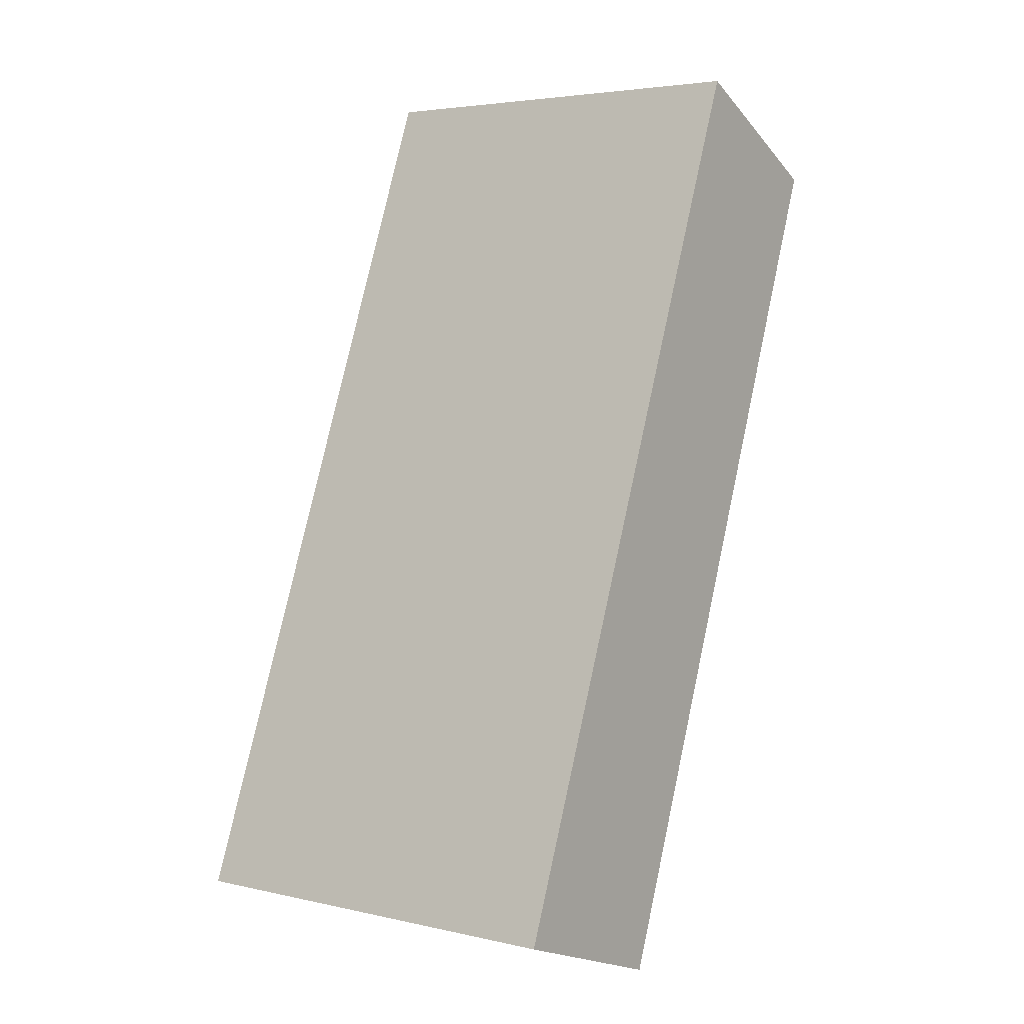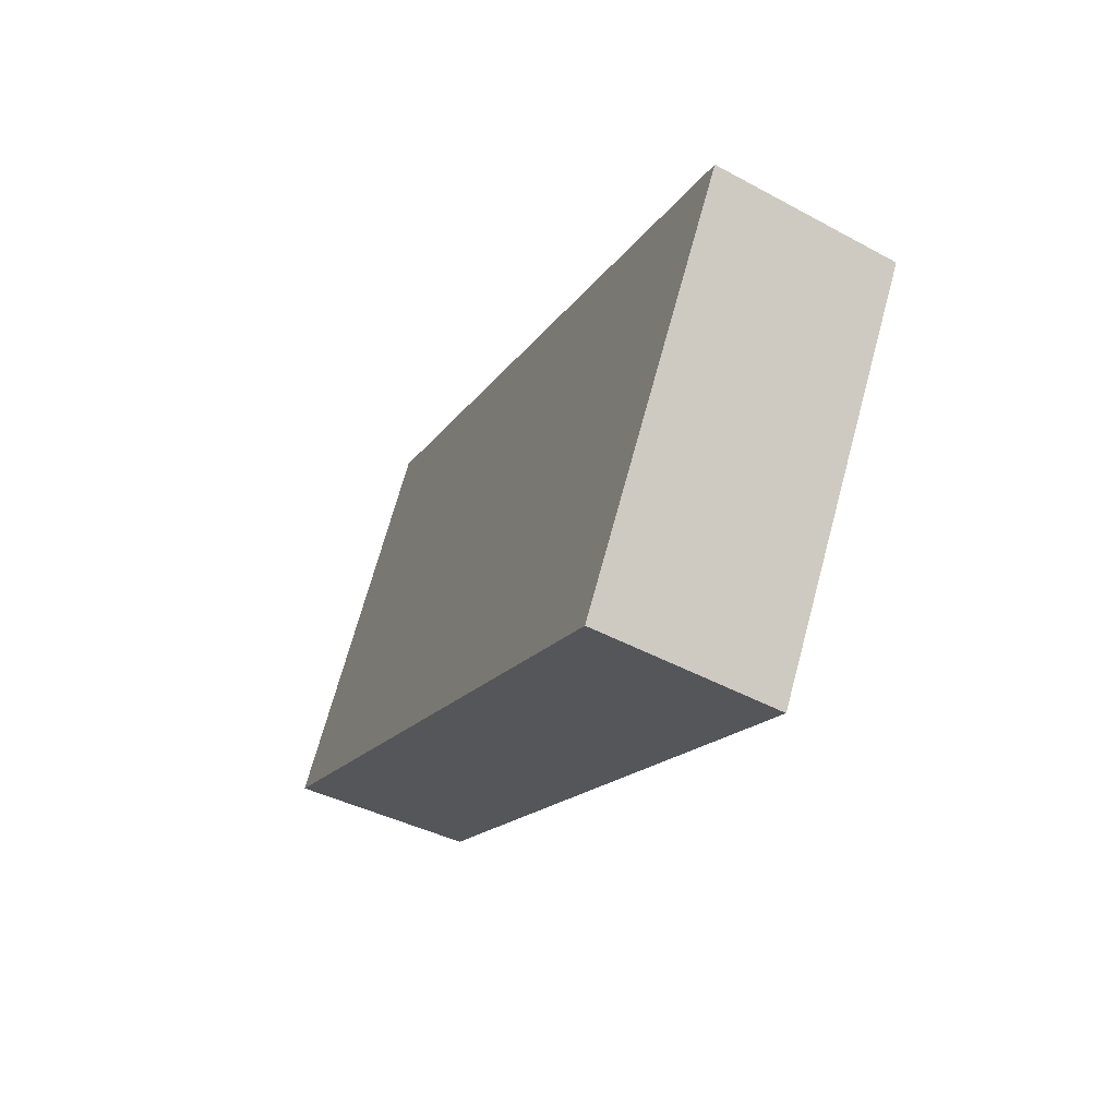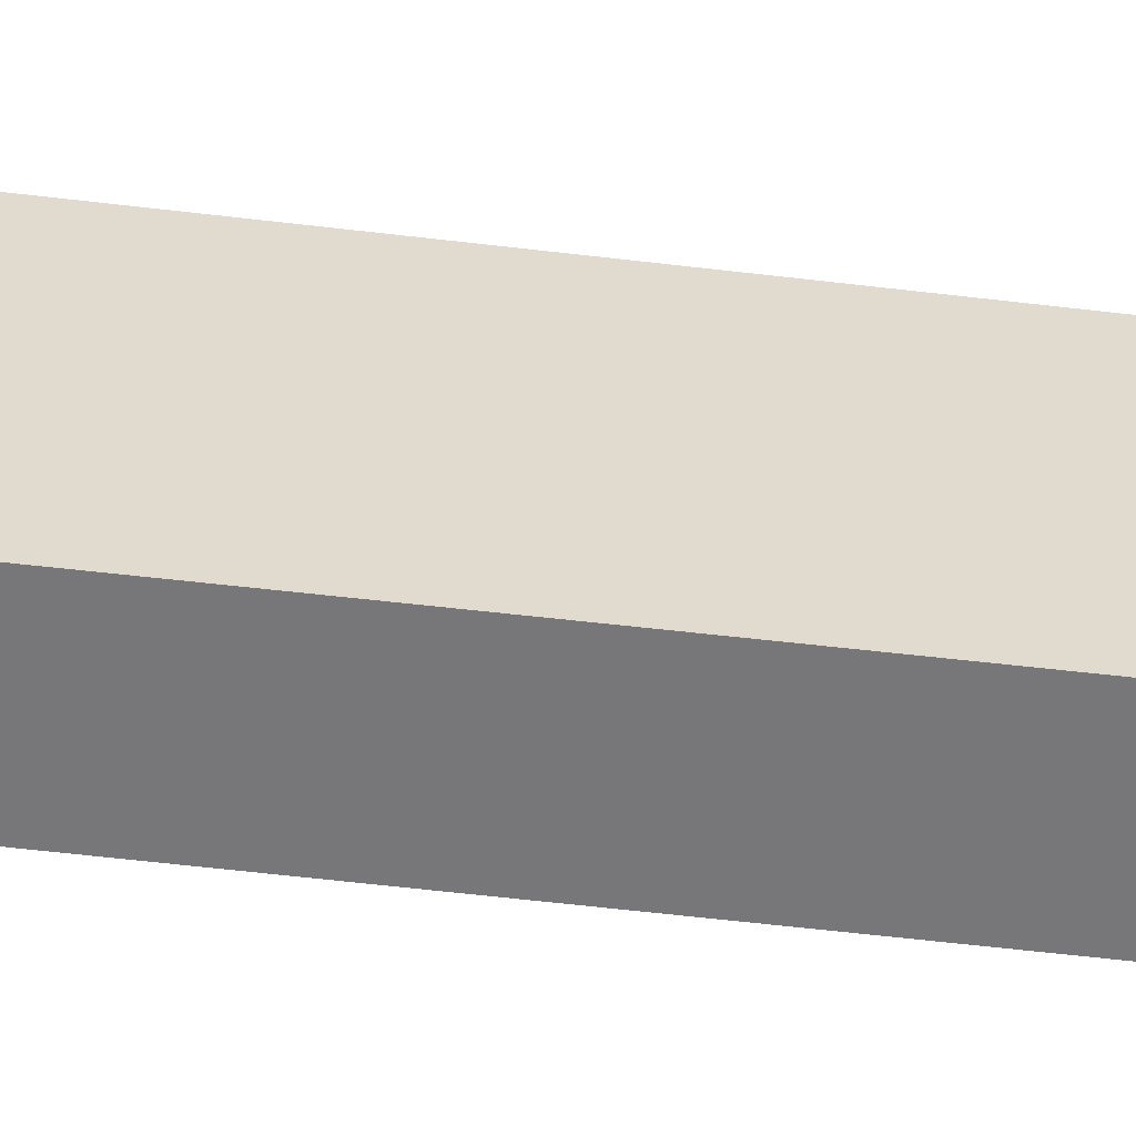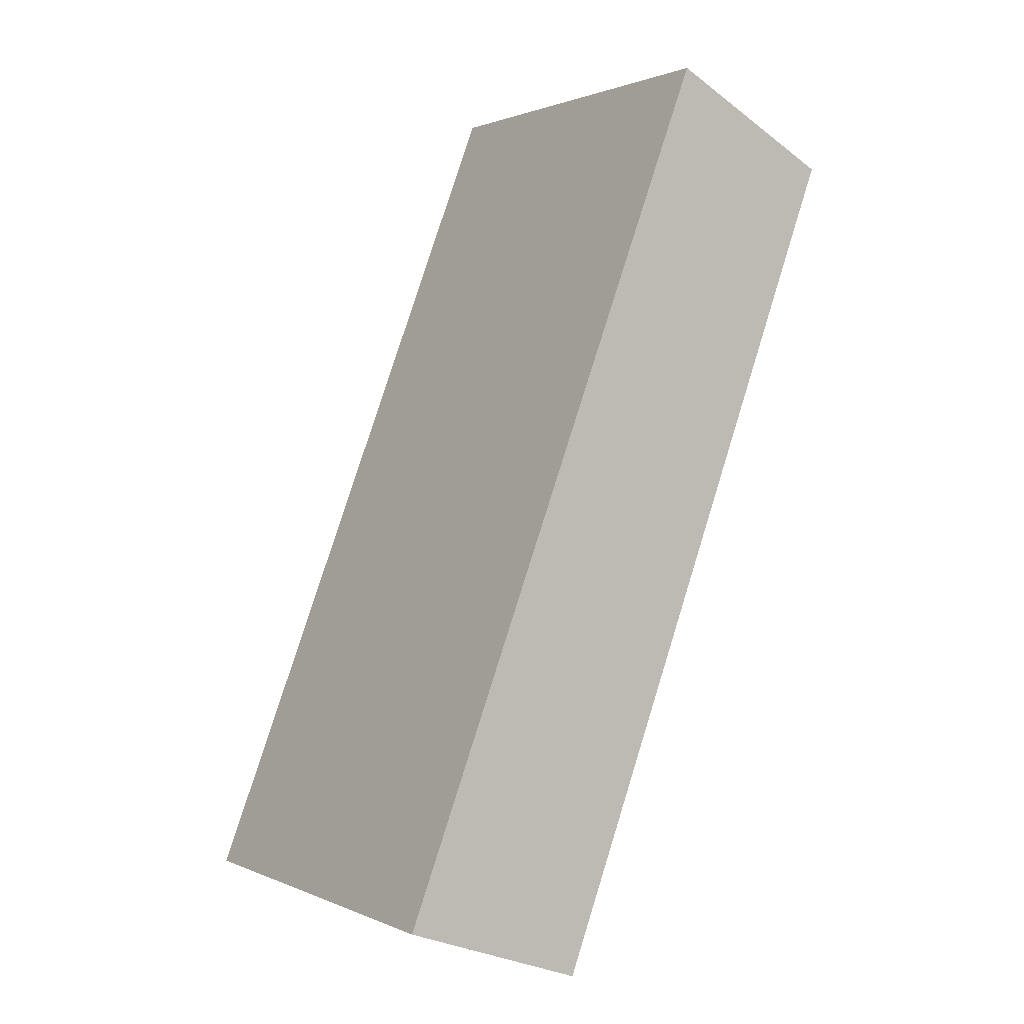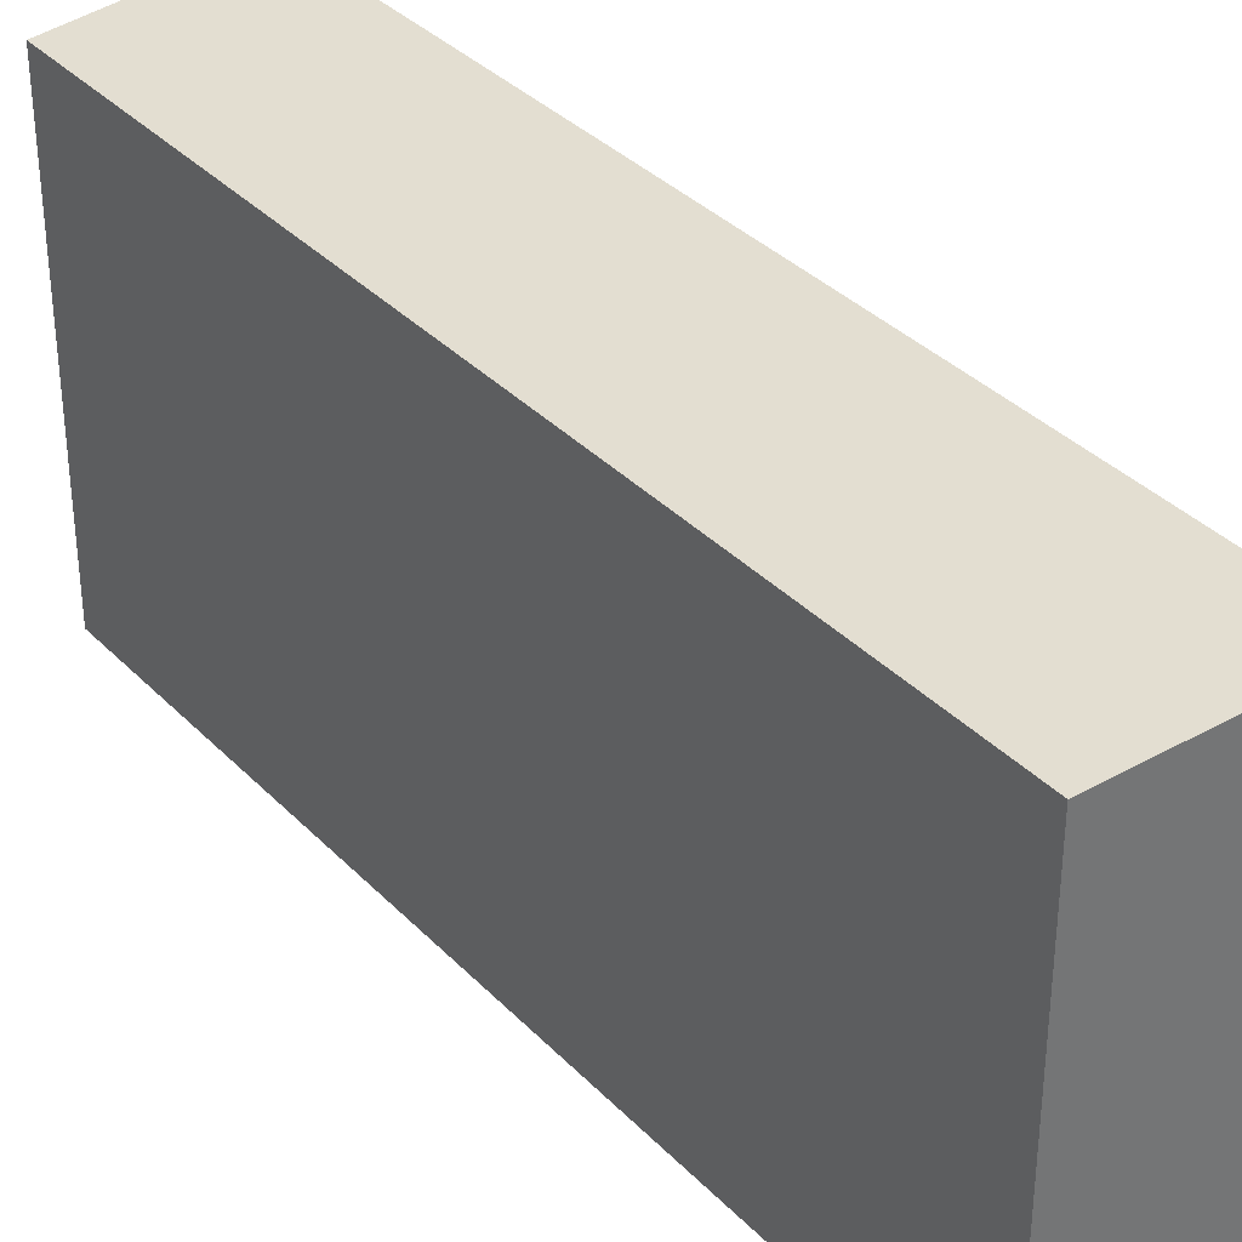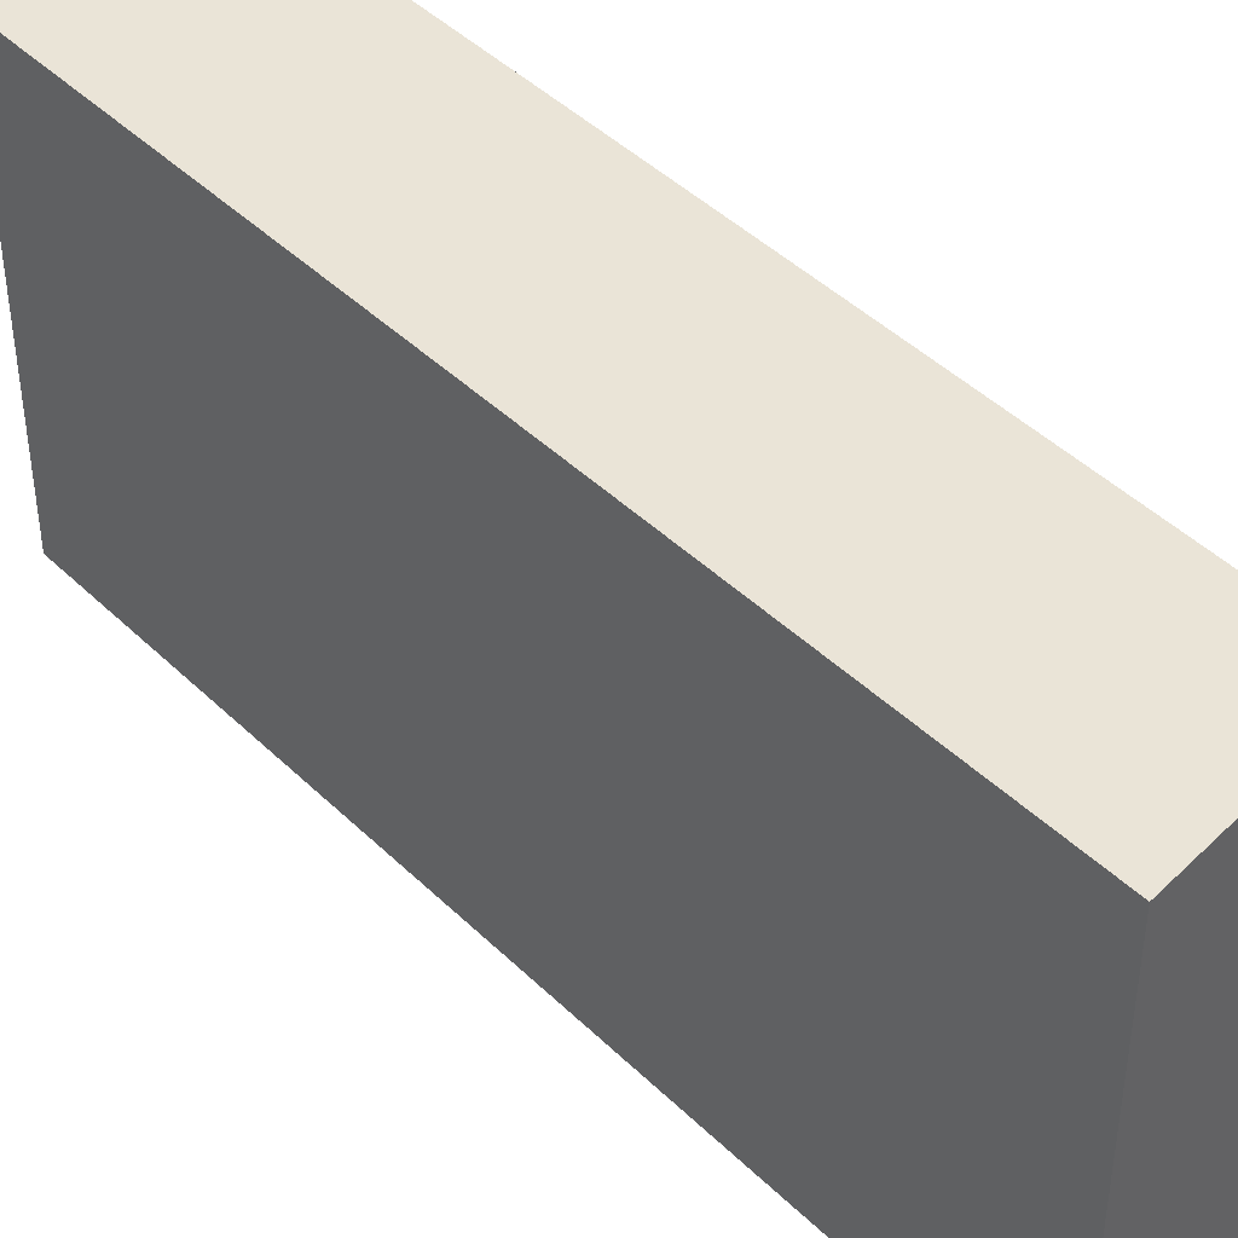
<metadata>
{"format":"obj","ext":"obj","renderer":"f3d","projection":"perspective","resolution":1024,"background":"white","views":[{"elev":4.1,"azim":-53.2,"up":"+Z"},{"elev":69.8,"azim":15.2,"up":"+Z"},{"elev":-57.2,"azim":103.6,"up":"+Y"},{"elev":1.2,"azim":-32.6,"up":"+Z"},{"elev":36.1,"azim":163.1,"up":"+Y"},{"elev":43.7,"azim":-20.6,"up":"+Y"}]}
</metadata>
<code>
v  2.393 3.099 6.264
v  1.351 3.099 -0.479
v  0 3.099 1.898e-16
v  3.633 3.099 5.602
v  1.351 2.933e-17 -0.479
v  0 0 0
v  2.393 -3.836e-16 6.264
v  3.633 -3.43e-16 5.602
g defaultobject
f 1 2 3
f 2 1 4
f 5 3 2
f 3 5 6
f 6 1 3
f 1 6 7
f 7 4 1
f 4 7 8
f 8 2 4
f 2 8 5
f 5 7 6
f 7 5 8

</code>
